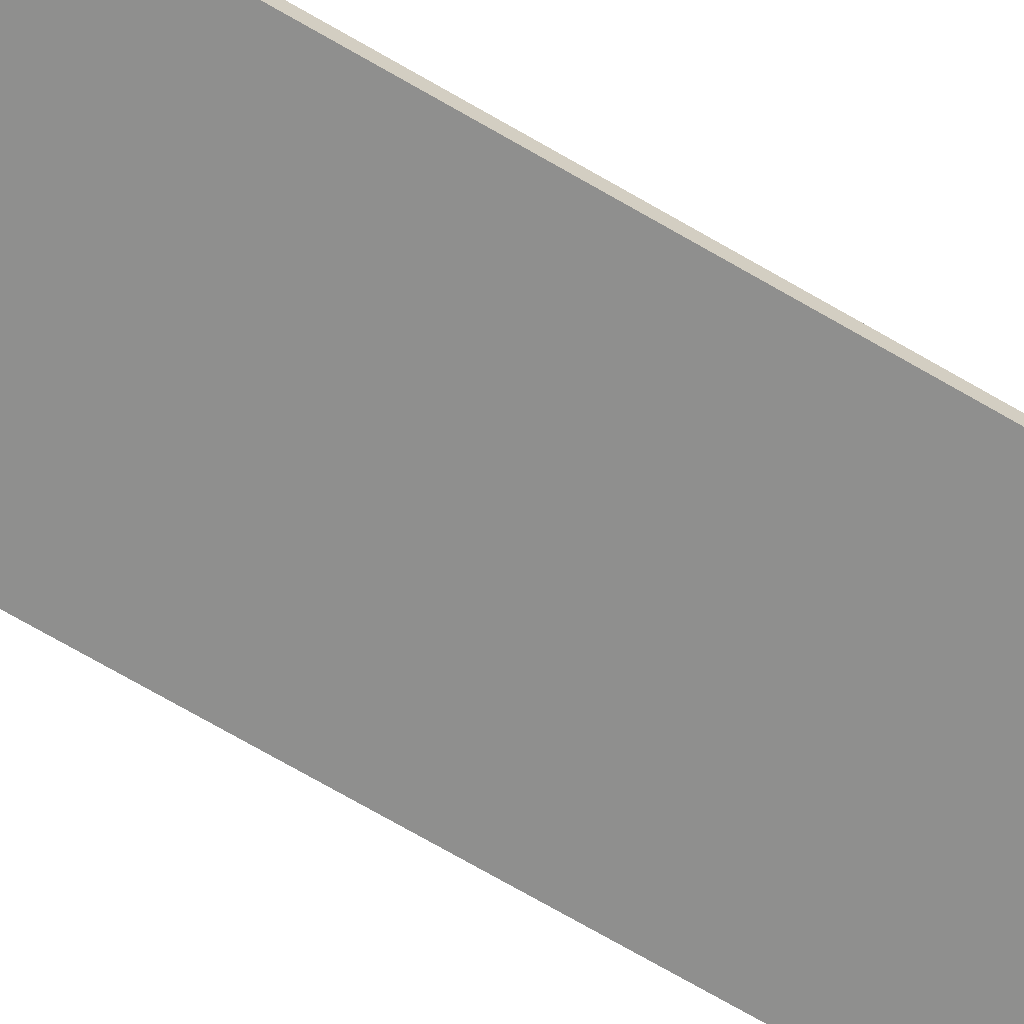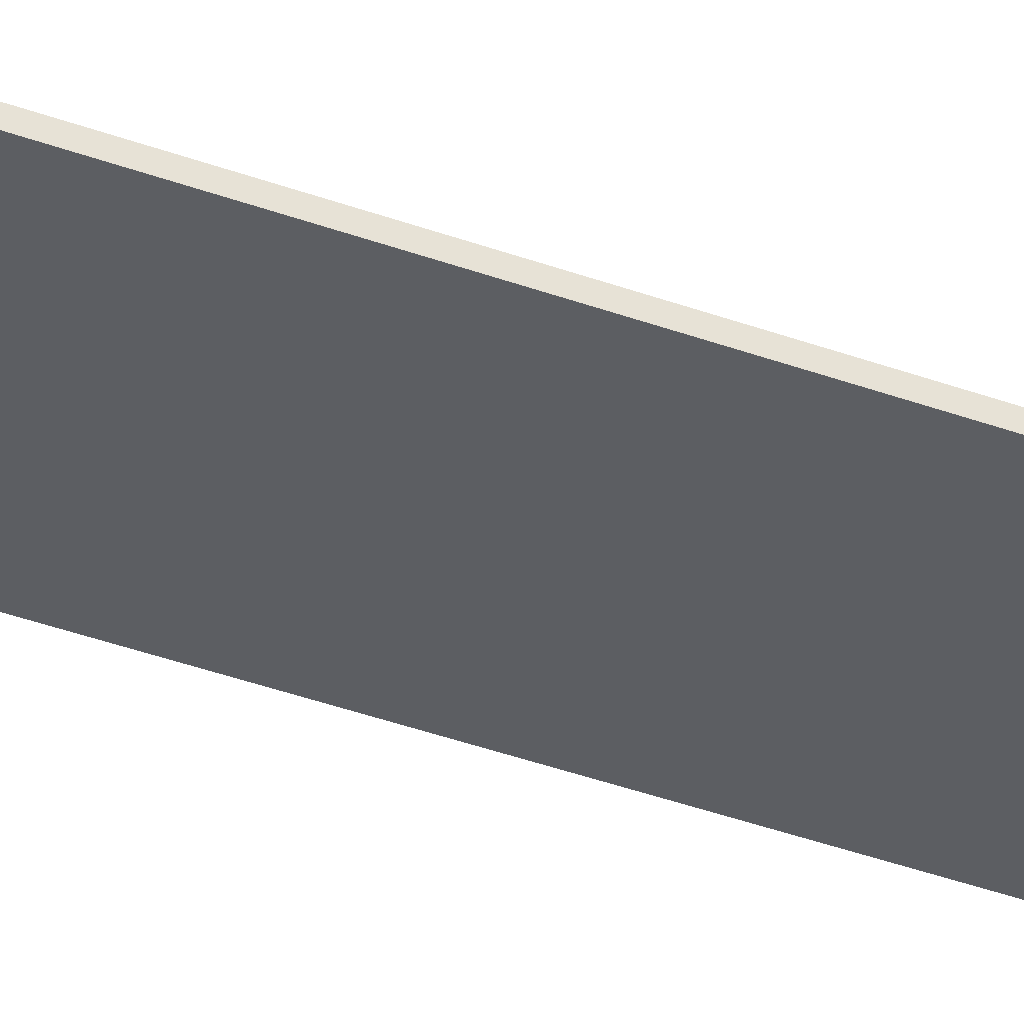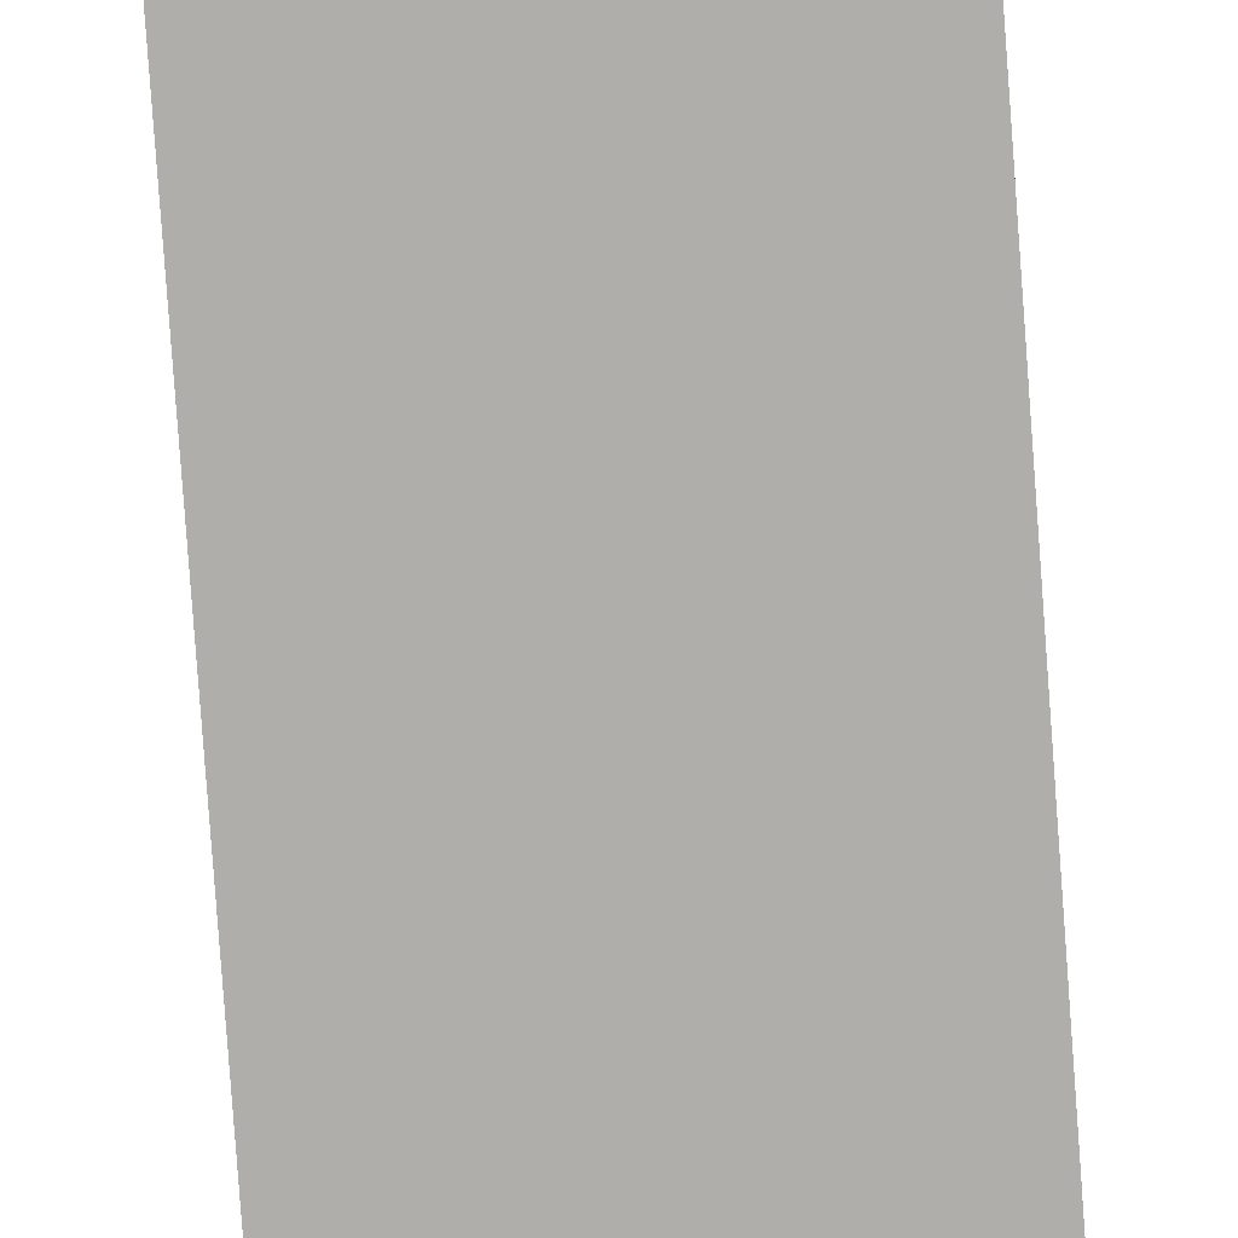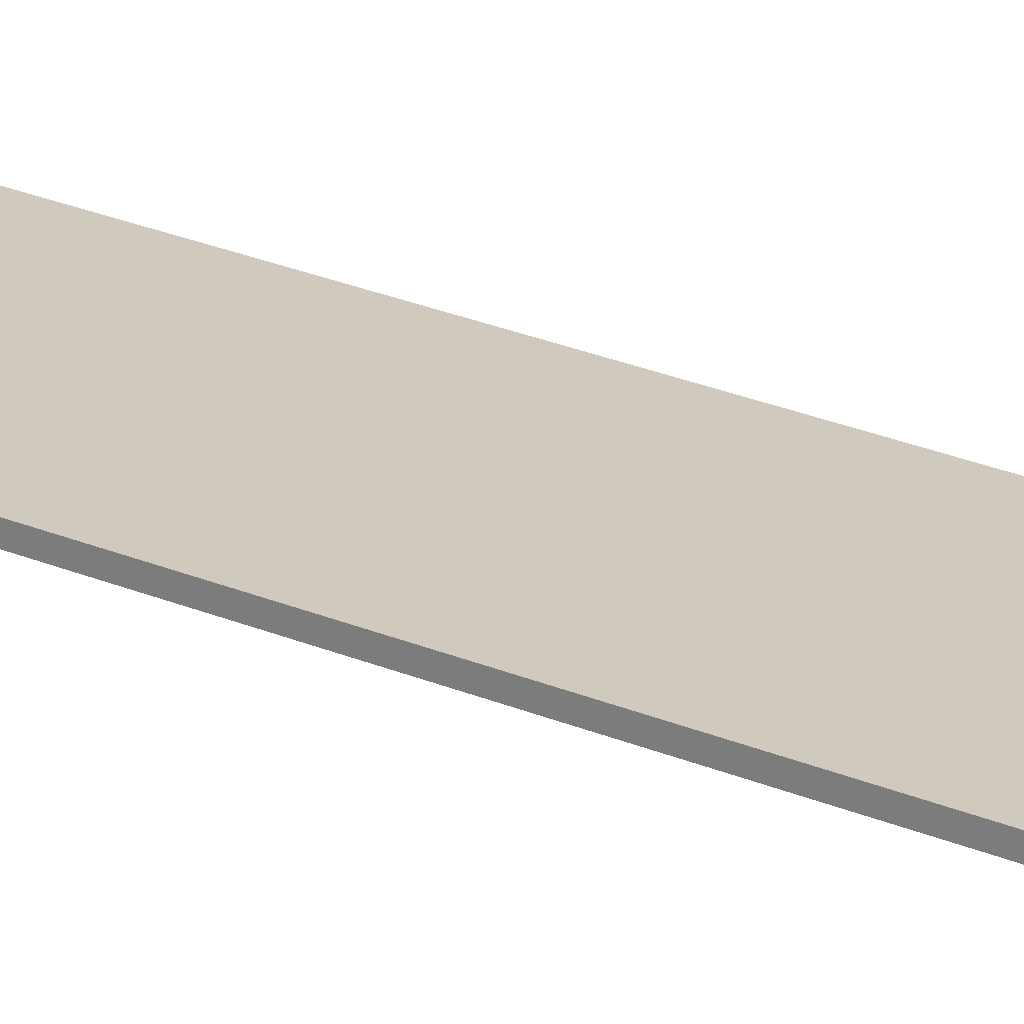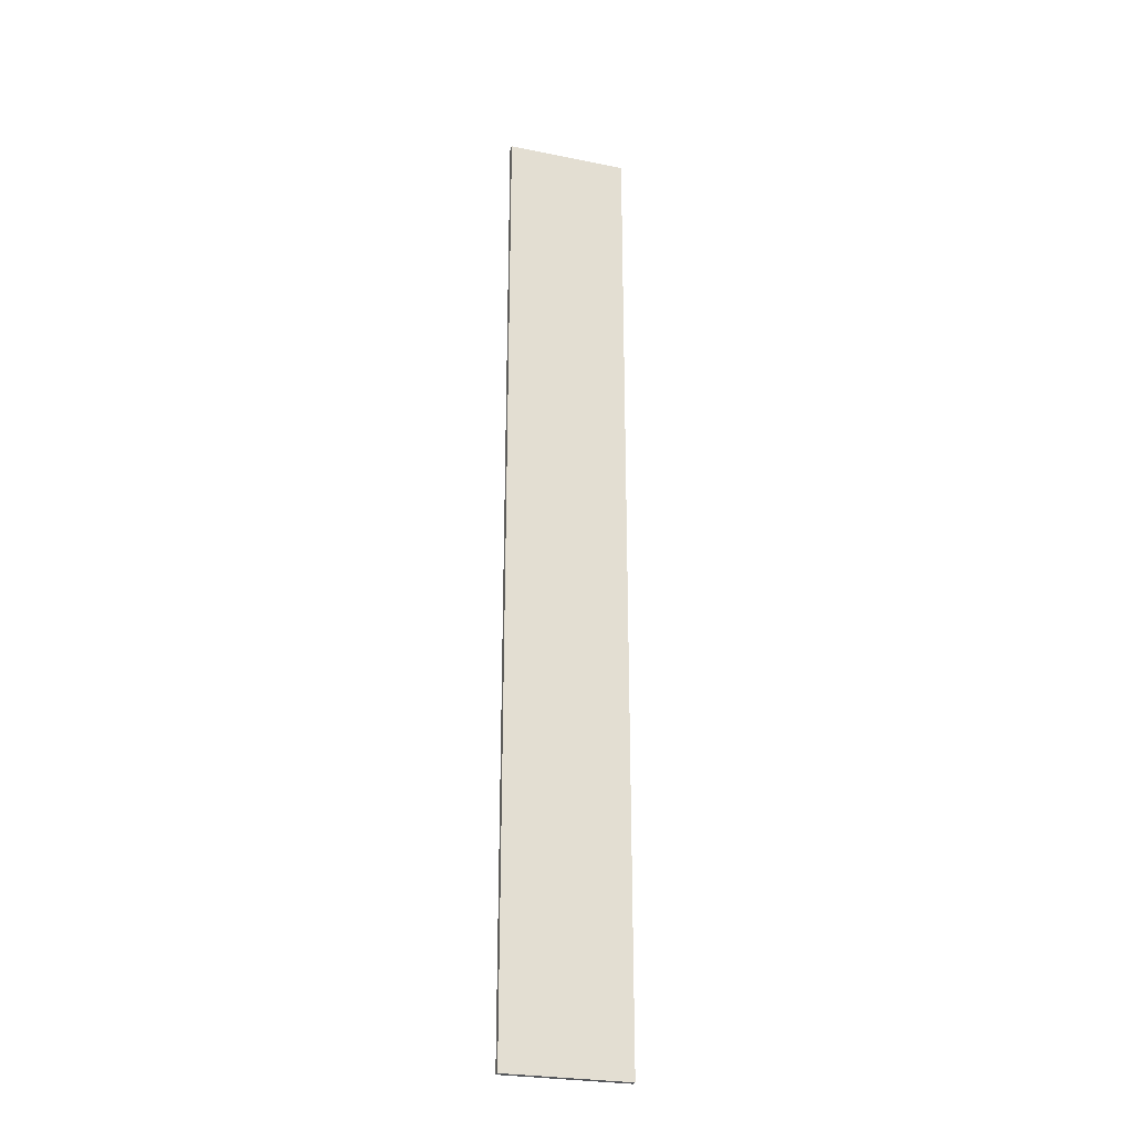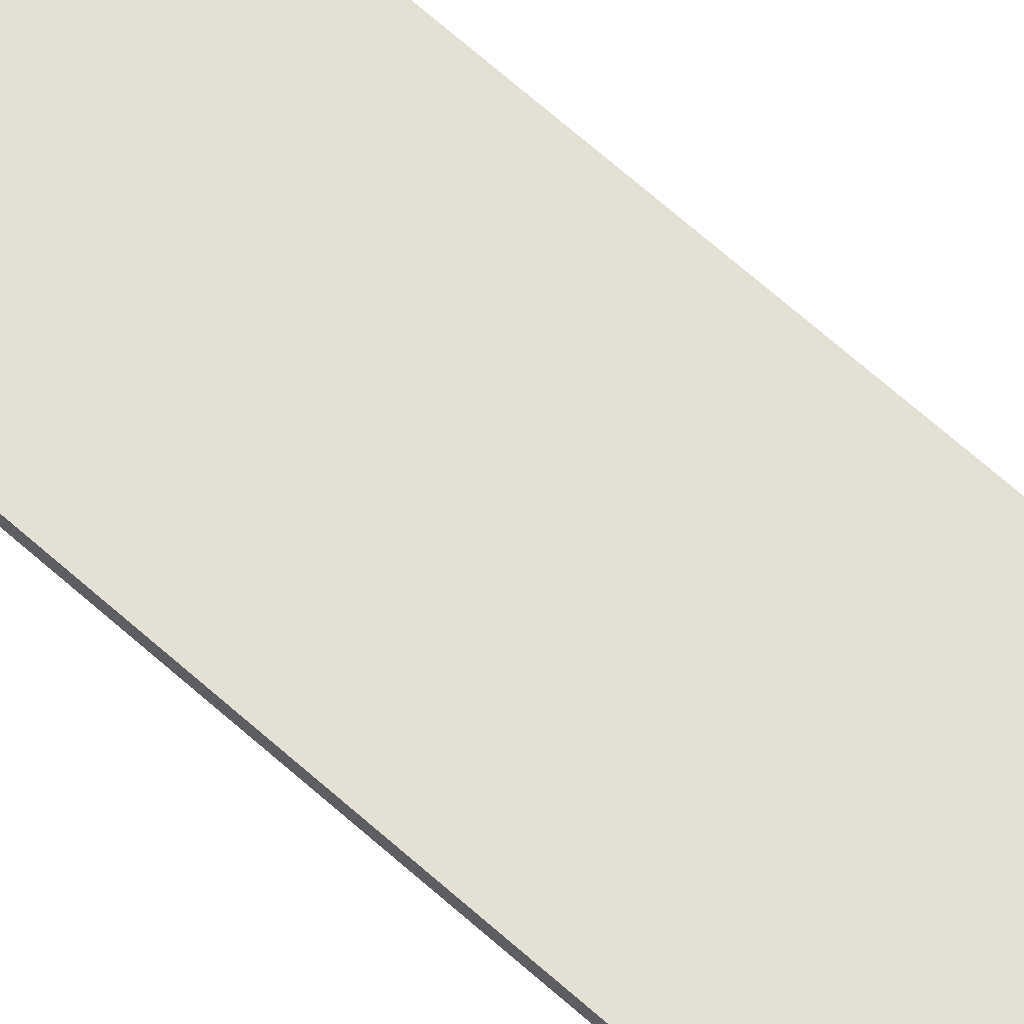
<metadata>
{"format":"obj","ext":"obj","renderer":"f3d","projection":"perspective","resolution":1024,"background":"white","views":[{"elev":-65.3,"azim":-121.2,"up":"+Y"},{"elev":-37.6,"azim":-115.4,"up":"+Y"},{"elev":-77.6,"azim":-175.9,"up":"+Y"},{"elev":23.0,"azim":127.1,"up":"+Y"},{"elev":-26.6,"azim":-17.5,"up":"+Z"},{"elev":65.4,"azim":-47.8,"up":"+Y"}]}
</metadata>
<code>
o
v -2.4 1 5.6
v -2.4 1 -10.3
v -2.4 1.1 5.6
v -2.4 1.1 -10.3
v -0.4 1 5.6
v -0.4 1 -10.3
v -0.4 1.1 5.6
v -0.4 1.1 -10.3
v -2.4 1 5.6
v -2.4 1.1 5.6
v -0.4 1 5.6
v -0.4 1.1 5.6
v -2.4 1 -10.3
v -2.4 1.1 -10.3
v -0.4 1 -10.3
v -0.4 1.1 -10.3
v -2.4 1 5.6
v -0.4 1 5.6
v -2.2 1 5.4
v -0.6 1 5.4
v -2 1 5.2
v -0.8 1 5.2
v -2 1 -9.9
v -0.8 1 -9.9
v -2.2 1 -10.1
v -0.6 1 -10.1
v -2.4 1 -10.3
v -0.4 1 -10.3
v -2.4 1.1 5.6
v -0.4 1.1 5.6
v -2.2 1.1 5.4
v -0.6 1.1 5.4
v -2 1.1 5.2
v -0.8 1.1 5.2
v -2 1.1 -9.9
v -0.8 1.1 -9.9
v -2.2 1.1 -10.1
v -0.6 1.1 -10.1
v -2.4 1.1 -10.3
v -0.4 1.1 -10.3
f 3 2 1
f 4 2 3
f 5 6 7
f 7 6 8
f 11 10 9
f 12 10 11
f 13 14 15
f 15 14 16
f 19 18 17
f 20 18 19
f 21 20 19
f 22 20 21
f 23 21 19
f 23 22 21
f 24 20 22
f 24 22 23
f 25 19 17
f 25 23 19
f 25 24 23
f 26 20 24
f 26 24 25
f 26 18 20
f 27 25 17
f 27 26 25
f 28 18 26
f 28 26 27
f 29 30 31
f 31 30 32
f 31 32 33
f 33 32 34
f 31 33 35
f 33 34 35
f 34 32 36
f 35 34 36
f 29 31 37
f 31 35 37
f 35 36 37
f 36 32 38
f 37 36 38
f 32 30 38
f 29 37 39
f 37 38 39
f 38 30 40
f 39 38 40

</code>
